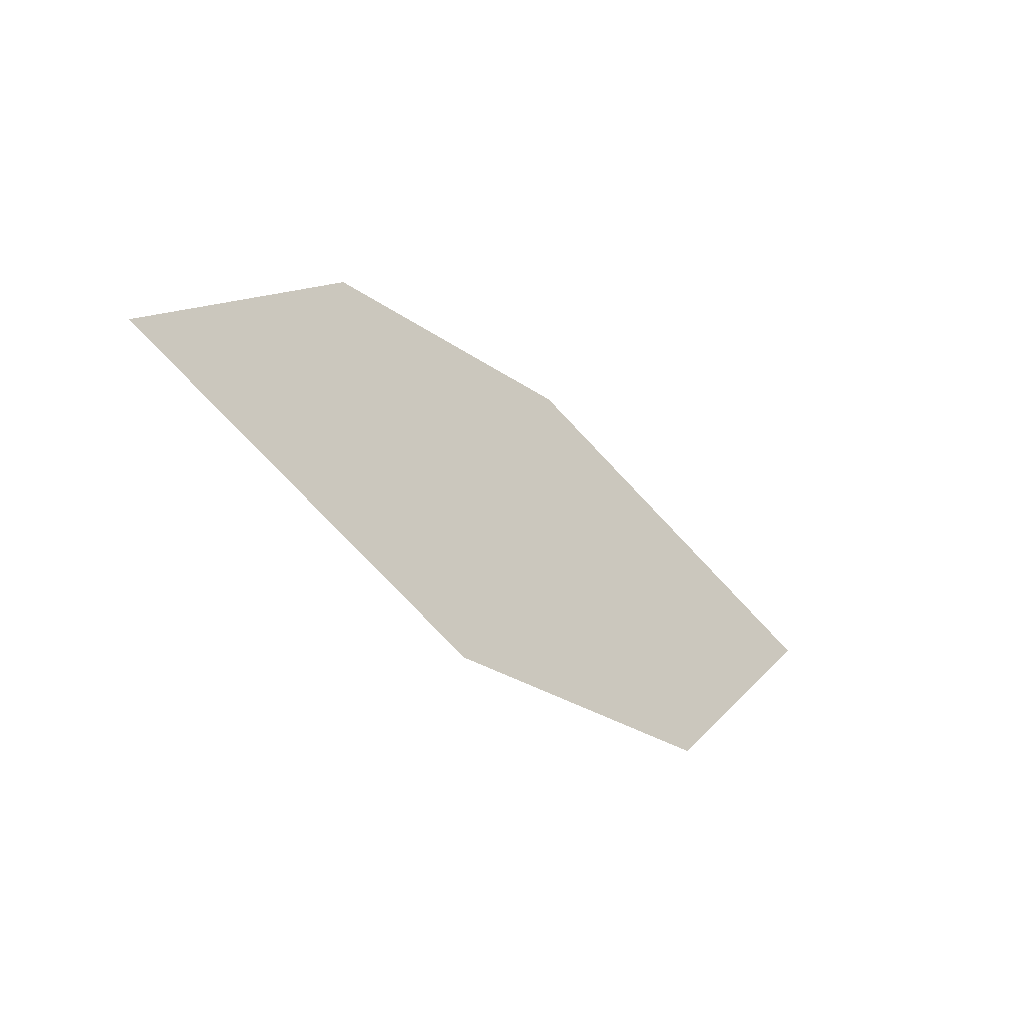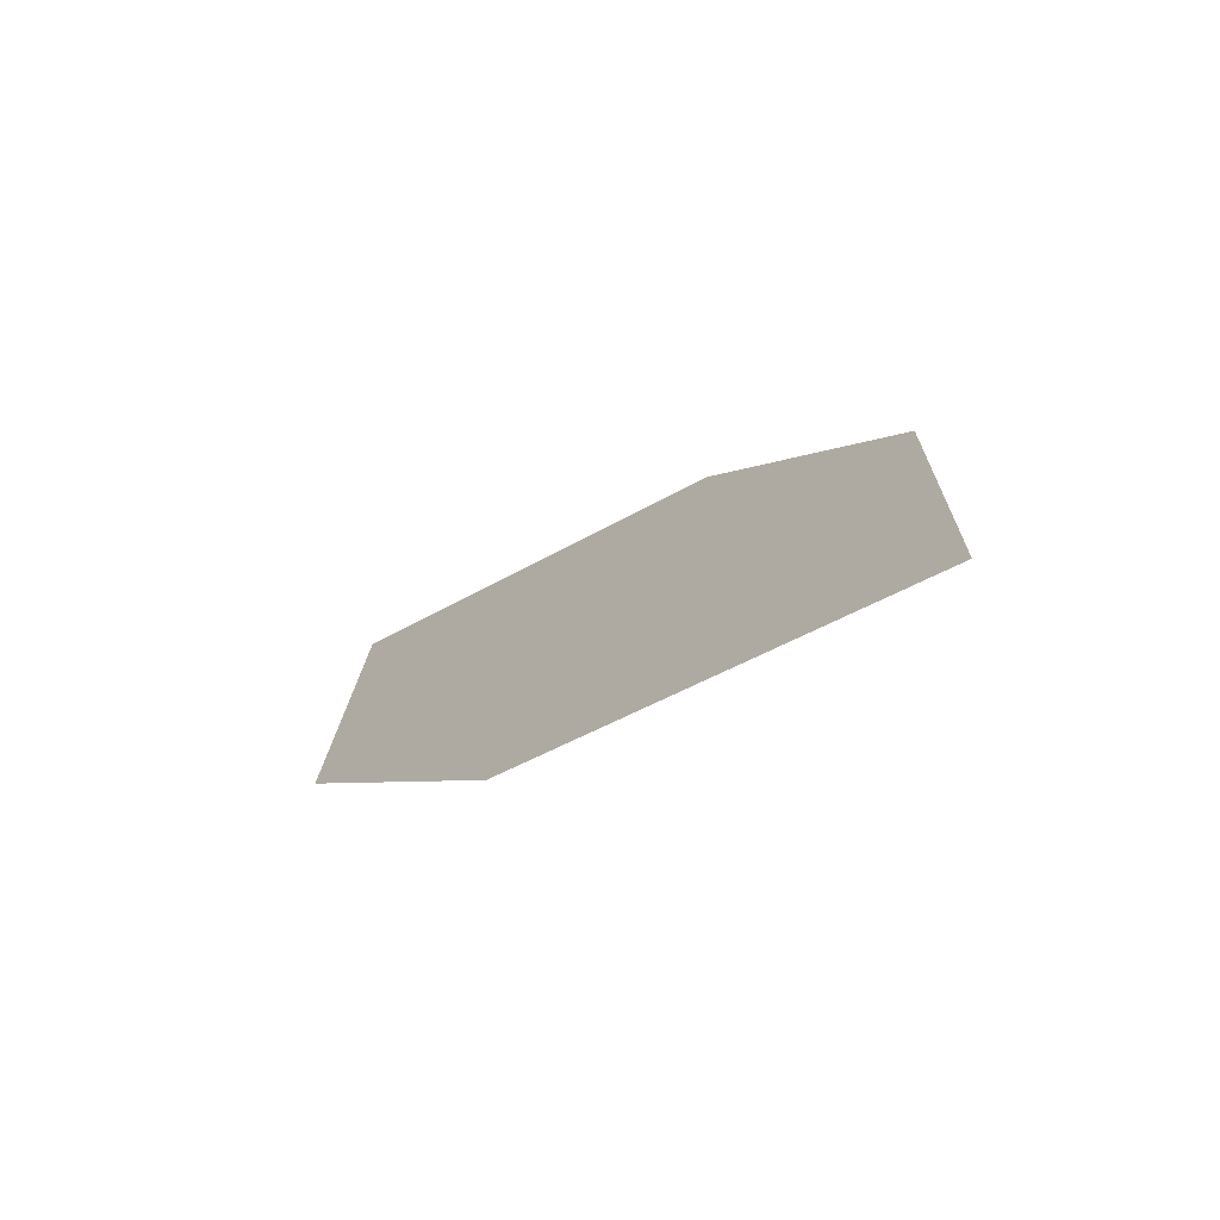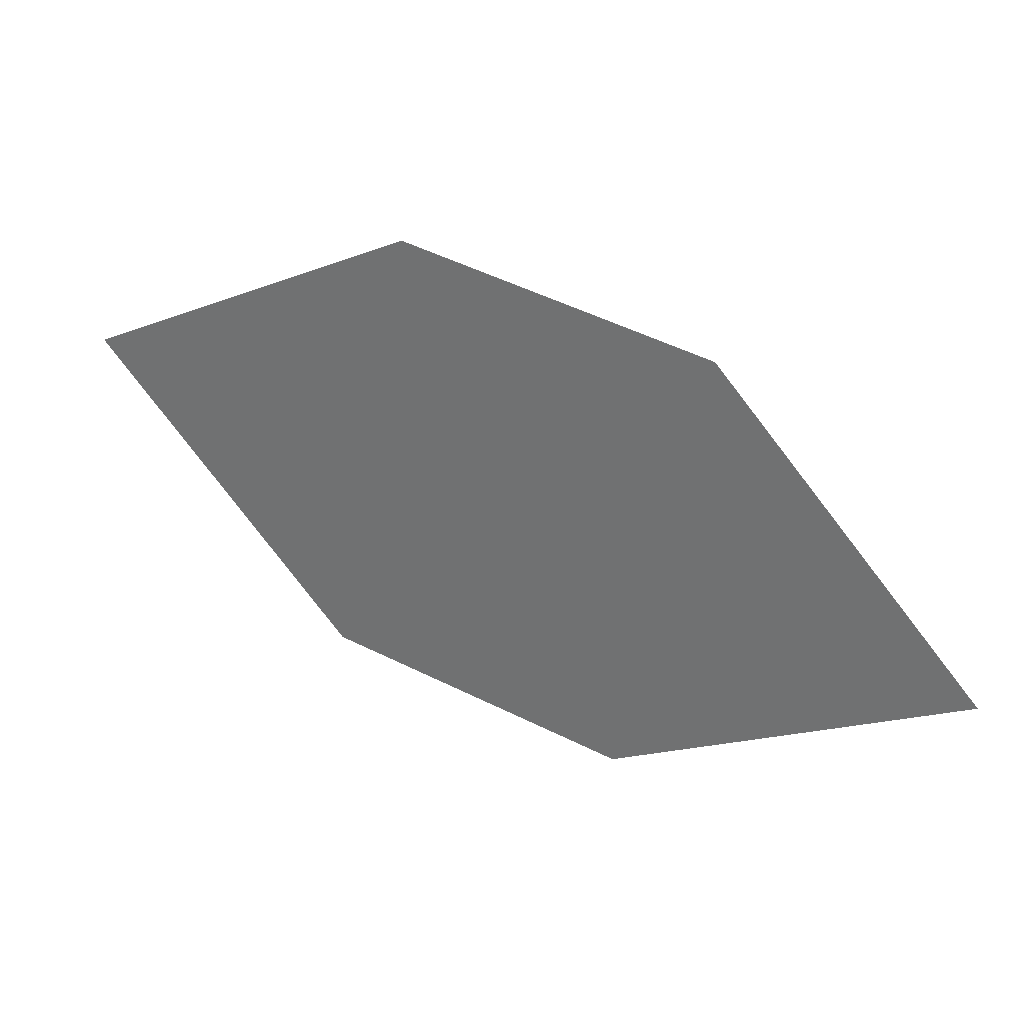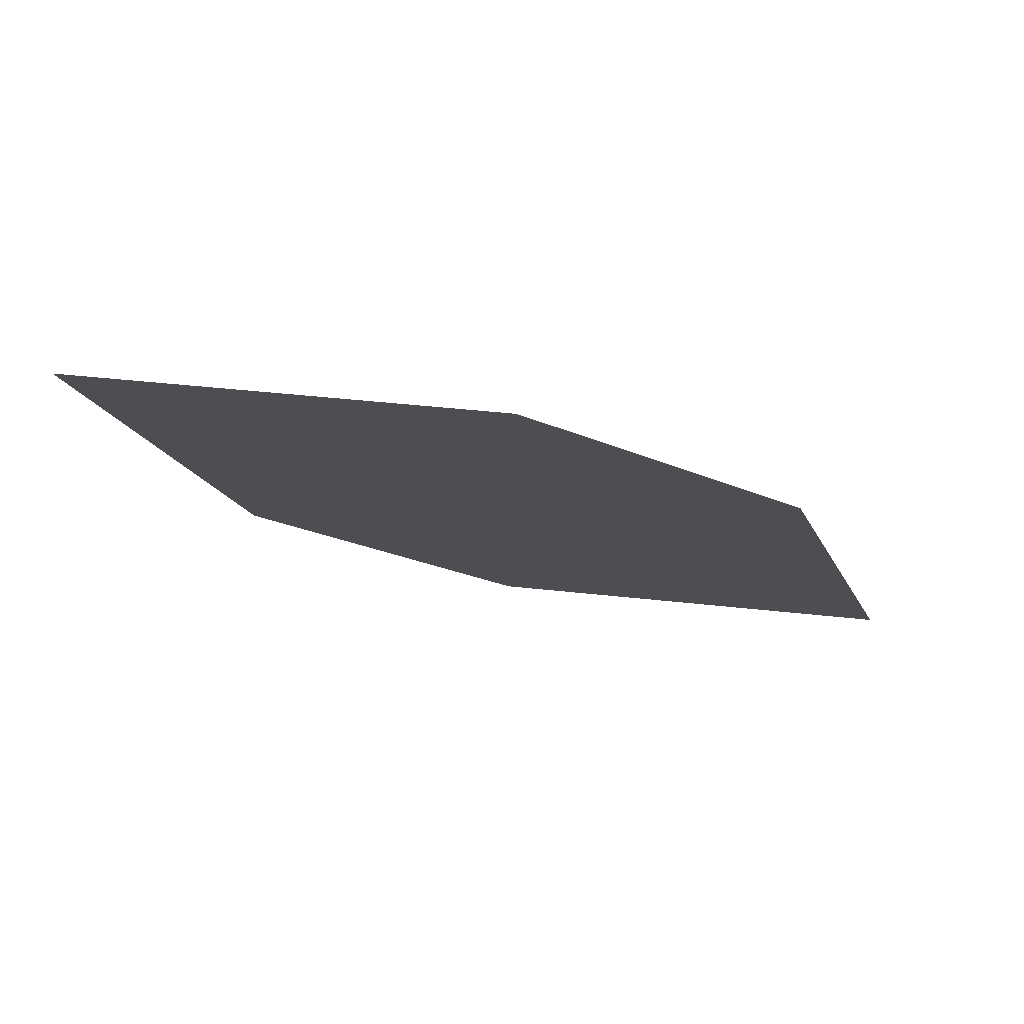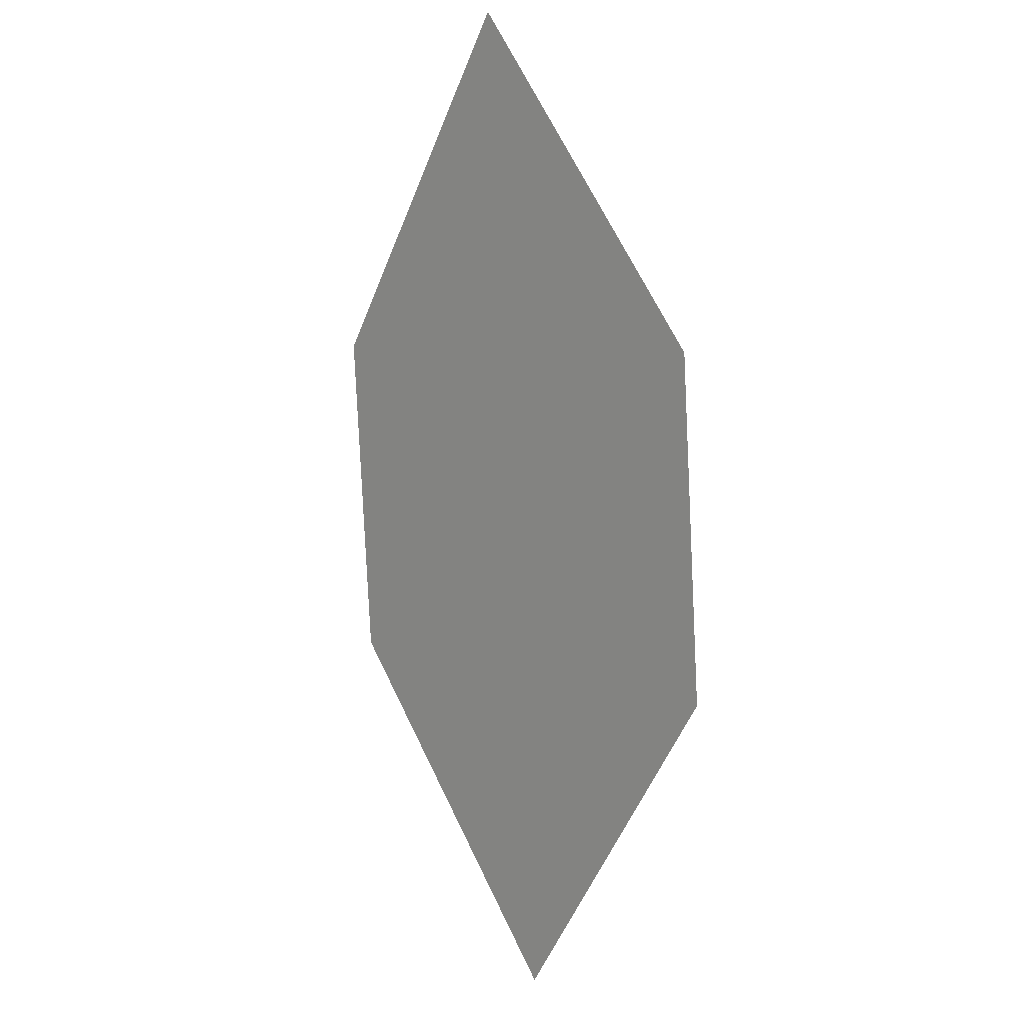
<metadata>
{"format":"obj","ext":"obj","renderer":"f3d","projection":"perspective","resolution":1024,"background":"white","views":[{"elev":3.1,"azim":-18.9,"up":"+Y"},{"elev":-29.5,"azim":84.3,"up":"+Y"},{"elev":-8.7,"azim":-10.0,"up":"+Z"},{"elev":-71.5,"azim":130.4,"up":"+Z"},{"elev":76.5,"azim":113.3,"up":"+Y"}]}
</metadata>
<code>
o leaves.012
v 0.2105 0.2119 0.8564
v 0.1897 0.2335 0.8535
v 0.1501 0.2384 0.8862
v 0.1911 0.208 0.8791
v 0.1709 0.2168 0.8891
v 0.1695 0.2423 0.8634
f 1 2 6 3
f 1 3 5 4

</code>
